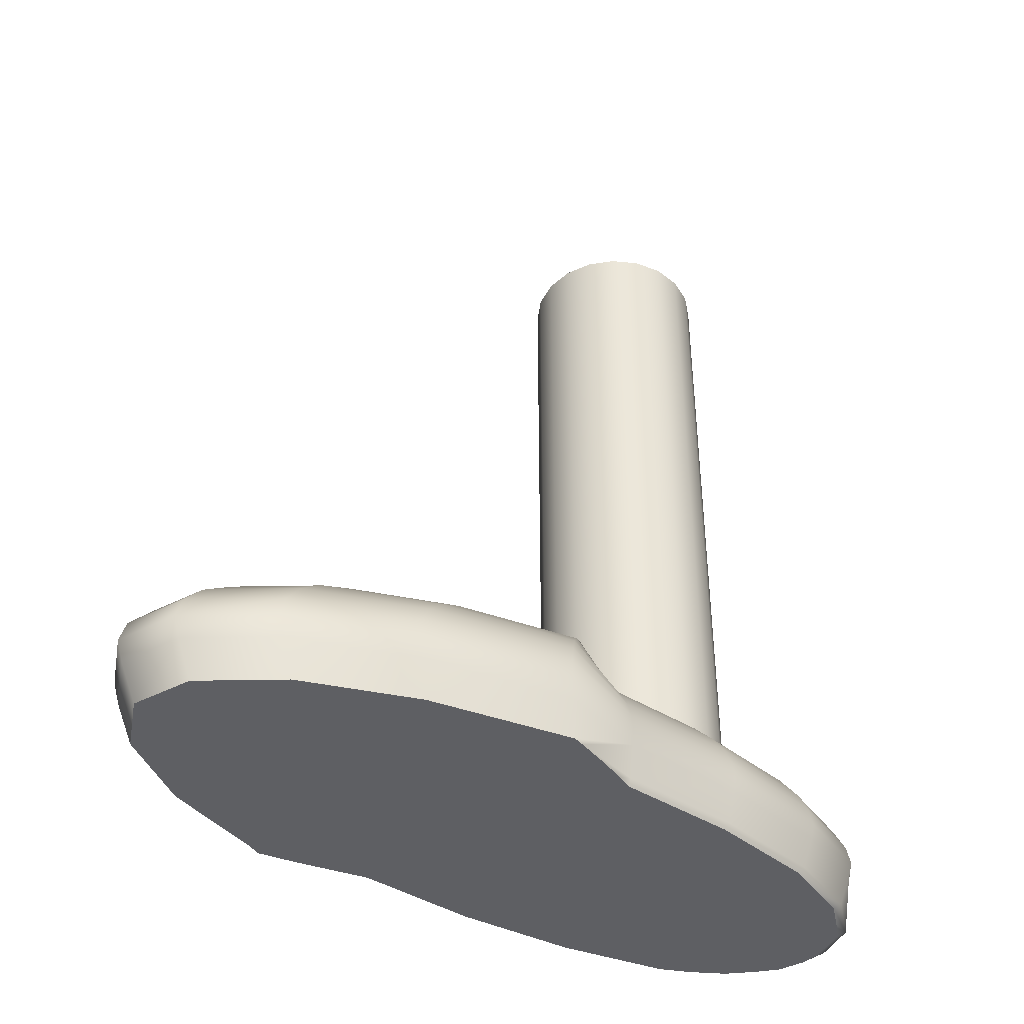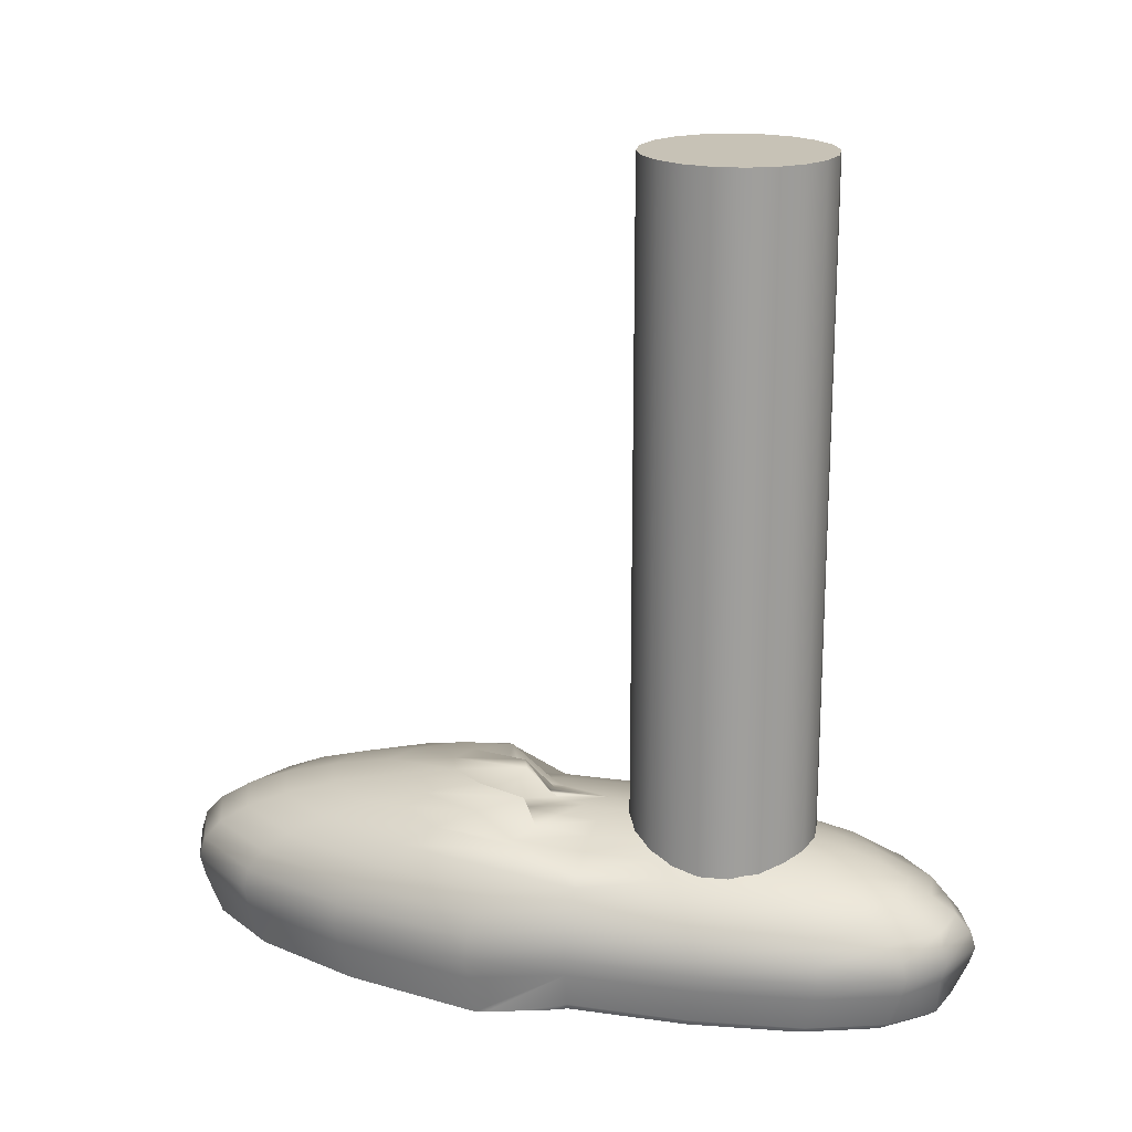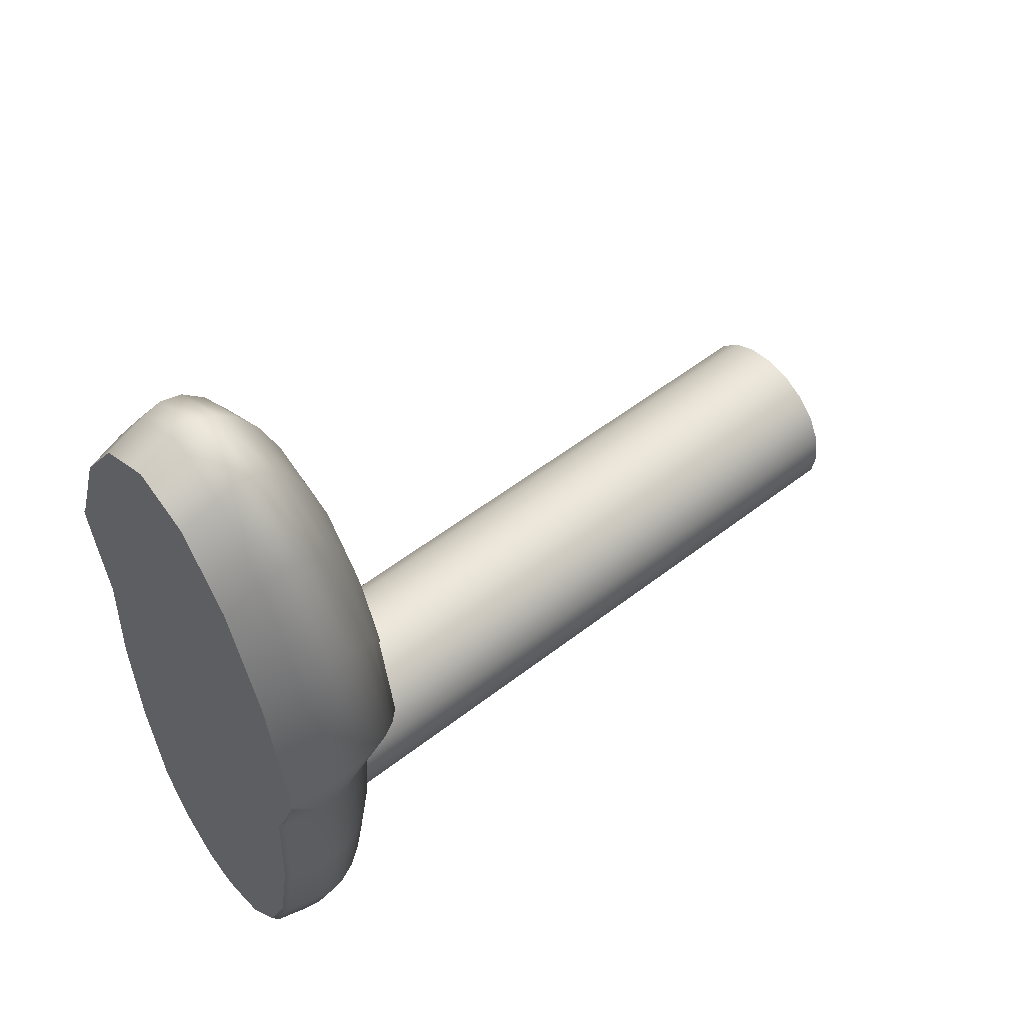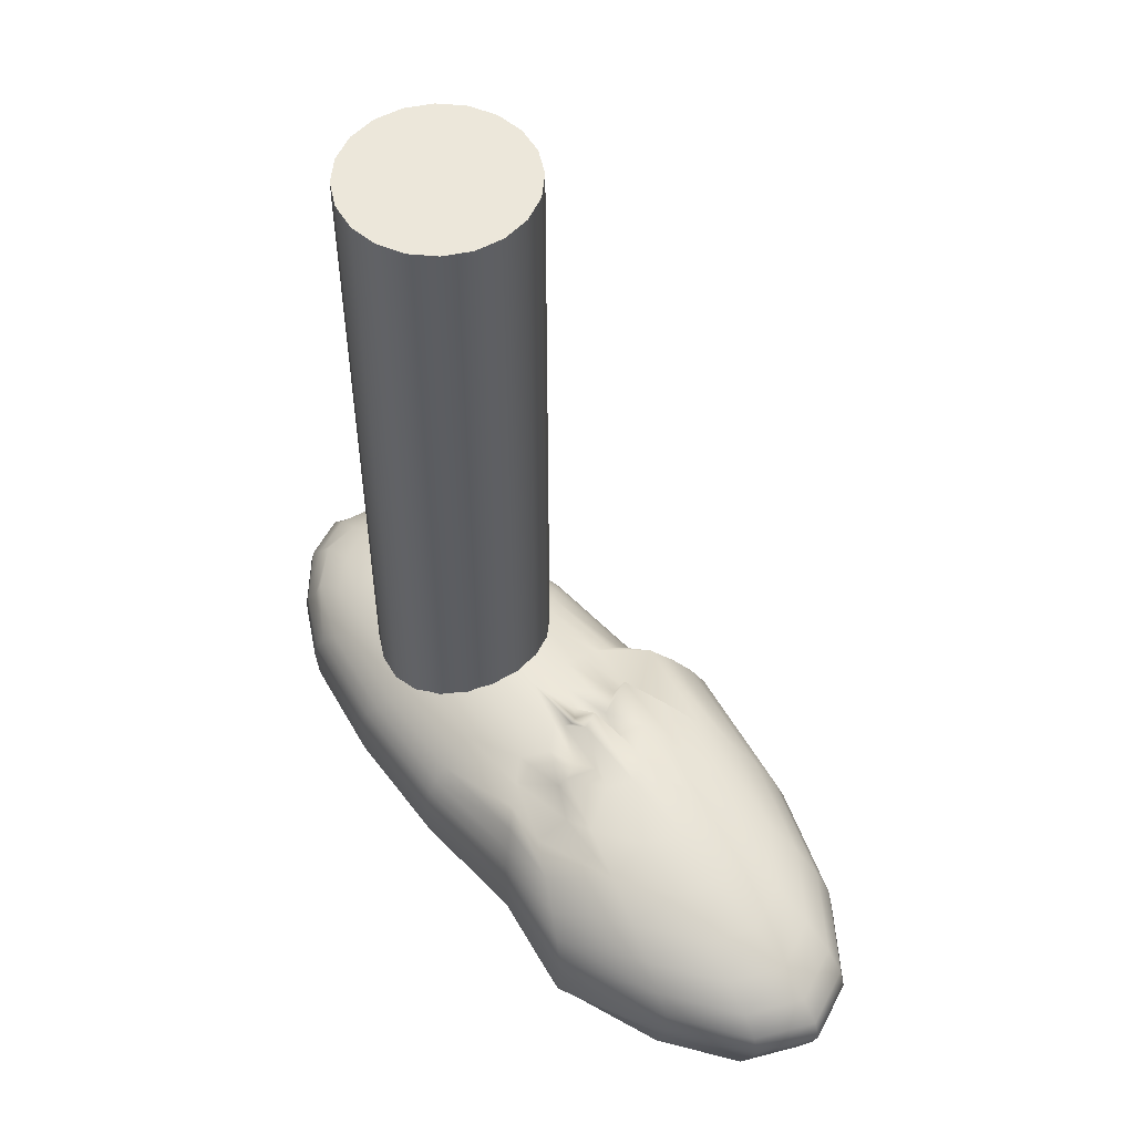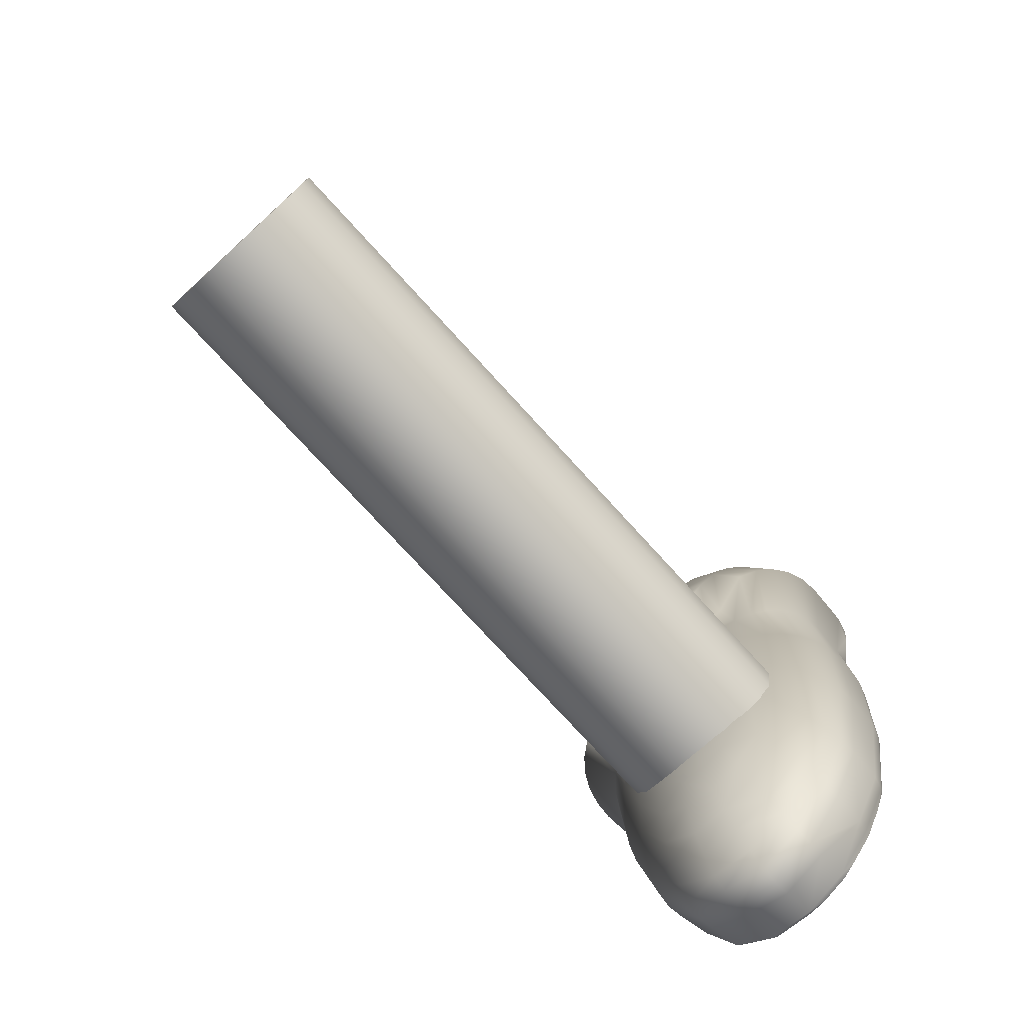
<metadata>
{"format":"obj","ext":"obj","renderer":"f3d","projection":"perspective","resolution":1024,"background":"white","views":[{"elev":-41.6,"azim":55.9,"up":"+Y"},{"elev":19.2,"azim":108.1,"up":"+Y"},{"elev":53.2,"azim":50.2,"up":"+Z"},{"elev":53.7,"azim":-39.3,"up":"+Y"},{"elev":-76.2,"azim":-137.6,"up":"+Z"}]}
</metadata>
<code>
g default
v 2.341 -11.38 10.99
v 2.28 -11.38 10.87
v 2.185 -11.38 10.78
v 2.066 -11.38 10.71
v 1.933 -11.38 10.69
v 1.801 -11.38 10.71
v 1.681 -11.38 10.78
v 1.586 -11.38 10.87
v 1.525 -11.38 10.99
v 1.504 -11.38 11.12
v 1.525 -11.38 11.26
v 1.586 -11.38 11.38
v 1.681 -11.38 11.47
v 1.801 -11.38 11.53
v 1.933 -11.38 11.55
v 2.066 -11.38 11.53
v 2.185 -11.38 11.47
v 2.28 -11.38 11.38
v 2.341 -11.38 11.26
v 2.362 -11.38 11.12
v 2.341 -7.656 10.99
v 2.28 -7.656 10.87
v 2.185 -7.656 10.78
v 2.066 -7.656 10.71
v 1.933 -7.656 10.69
v 1.801 -7.656 10.71
v 1.681 -7.656 10.78
v 1.586 -7.656 10.87
v 1.525 -7.656 10.99
v 1.504 -7.656 11.12
v 1.525 -7.656 11.26
v 1.586 -7.656 11.38
v 1.681 -7.656 11.47
v 1.801 -7.656 11.53
v 1.933 -7.656 11.55
v 2.066 -7.656 11.53
v 2.185 -7.656 11.47
v 2.28 -7.656 11.38
v 2.341 -7.656 11.26
v 2.362 -7.656 11.12
v 1.933 -11.38 11.12
v 1.933 -7.656 11.12
g pCylinder4
f 1 2 22 21
f 2 3 23 22
f 3 4 24 23
f 4 5 25 24
f 5 6 26 25
f 6 7 27 26
f 7 8 28 27
f 8 9 29 28
f 9 10 30 29
f 10 11 31 30
f 11 12 32 31
f 12 13 33 32
f 13 14 34 33
f 14 15 35 34
f 15 16 36 35
f 16 17 37 36
f 17 18 38 37
f 18 19 39 38
f 19 20 40 39
f 20 1 21 40
f 2 1 41
f 3 2 41
f 4 3 41
f 5 4 41
f 6 5 41
f 7 6 41
f 8 7 41
f 9 8 41
f 10 9 41
f 11 10 41
f 12 11 41
f 13 12 41
f 14 13 41
f 15 14 41
f 16 15 41
f 17 16 41
f 18 17 41
f 19 18 41
f 20 19 41
f 1 20 41
f 21 22 42
f 22 23 42
f 23 24 42
f 24 25 42
f 25 26 42
f 26 27 42
f 27 28 42
f 28 29 42
f 29 30 42
f 30 31 42
f 31 32 42
f 32 33 42
f 33 34 42
f 34 35 42
f 35 36 42
f 36 37 42
f 37 38 42
f 38 39 42
f 39 40 42
f 40 21 42
g default
v 1.933 -11.44 13.67
v 1.671 -11.44 13.55
v 1.435 -11.44 13.22
v 1.271 -11.44 12.77
v 1.244 -11.44 12.71
v 1.26 -11.44 12.61
v 1.284 -11.44 12.48
v 1.342 -11.44 12.2
v 1.311 -11.44 11.66
v 1.342 -11.44 11.11
v 1.433 -11.44 10.62
v 1.491 -11.44 10.49
v 1.573 -11.44 10.34
v 1.677 -11.44 10.22
v 1.751 -11.44 10.15
v 1.866 -11.44 10.1
v 1.947 -11.44 10.08
v 2.029 -11.44 10.1
v 2.144 -11.44 10.12
v 2.218 -11.44 10.19
v 2.322 -11.44 10.29
v 2.38 -11.44 10.43
v 2.462 -11.44 10.62
v 2.553 -11.44 11.11
v 2.584 -11.44 11.66
v 2.619 -11.44 11.73
v 2.675 -11.44 11.87
v 2.723 -11.44 12
v 2.74 -11.44 12.05
v 2.619 -11.44 12.7
v 2.432 -11.44 13.22
v 2.195 -11.44 13.55
v 2.011 -10.68 11.9
v 1.981 -10.68 11.94
v 2.072 -10.7 12.13
v 2.018 -10.55 12.04
v 1.914 -10.68 11.94
v 1.882 -10.7 12.22
v 1.947 -10.68 11.96
v 1.933 -10.55 12.08
v 2.119 -10.7 12
v 2.259 -10.59 11.98
v 2.15 -10.7 11.84
v 2.244 -10.73 11.92
v 2.058 -10.59 12.38
v 2.17 -10.59 12.22
v 1.933 -10.59 12.44
v 1.809 -10.59 12.38
v 1.697 -10.59 12.22
v 1.823 -10.7 12.13
v 1.695 -10.73 12.17
v 1.776 -10.7 12
v 2.355 -10.64 12.17
v 2.332 -10.77 12
v 1.627 -10.64 12.49
v 1.62 -10.77 12.32
v 2.53 -10.71 11.86
v 2.434 -10.82 11.66
v 2.352 -10.77 11.66
v 2.441 -10.71 12.34
v 1.564 -10.71 12.73
v 1.426 -10.71 12.34
v 1.563 -10.77 12
v 1.485 -10.82 12.07
v 1.662 -10.82 10.57
v 1.71 -10.77 10.75
v 1.797 -10.82 10.44
v 1.823 -10.77 10.59
v 1.947 -10.82 10.37
v 1.947 -10.77 10.54
v 2.098 -10.82 10.43
v 2.072 -10.77 10.59
v 2.233 -10.82 10.57
v 2.185 -10.77 10.75
v 2.504 -10.88 11.66
v 2.616 -10.79 11.93
v 1.352 -10.79 12.49
v 1.418 -10.88 12.13
v 1.554 -10.82 10.87
v 1.497 -10.88 10.75
v 1.62 -10.88 10.47
v 1.776 -10.88 10.33
v 2.119 -10.88 10.25
v 1.947 -10.88 10.25
v 2.275 -10.88 10.41
v 2.685 -10.87 12
v 2.56 -10.95 11.66
v 1.365 -10.95 12.18
v 1.294 -10.87 12.61
v 1.452 -10.95 10.66
v 1.587 -10.95 10.35
v 1.758 -10.95 10.18
v 1.947 -10.95 10.15
v 2.137 -10.95 10.18
v 2.308 -10.95 10.35
v 2.398 -10.88 10.75
v 2.443 -10.95 10.66
v 2.736 -10.97 12.04
v 2.602 -11.02 11.66
v 1.325 -11.02 12.22
v 1.251 -10.97 12.69
v 1.563 -11.02 10.33
v 1.418 -11.02 10.59
v 1.745 -11.02 10.12
v 1.947 -11.02 10.03
v 2.15 -11.02 10.07
v 2.332 -11.02 10.25
v 2.477 -11.02 10.59
v 2.767 -11.06 12.07
v 2.627 -11.1 11.66
v 1.301 -11.1 12.24
v 1.224 -11.06 12.75
v 1.398 -11.1 10.55
v 1.548 -11.1 10.27
v 1.738 -11.1 10.06
v 2.157 -11.1 10.06
v 1.947 -11.1 9.964
v 2.347 -11.1 10.2
v 2.497 -11.1 10.55
v 2.777 -11.16 12.08
v 2.635 -11.18 11.66
v 1.293 -11.18 12.25
v 1.215 -11.16 12.77
v 1.391 -11.18 10.54
v 1.543 -11.18 10.25
v 1.735 -11.18 10.03
v 2.16 -11.18 10.03
v 2.352 -11.18 10.18
v 2.504 -11.18 10.54
v 2.767 -11.26 12.07
v 2.627 -11.25 11.66
v 1.224 -11.37 12.75
v 1.418 -11.26 13.28
v 1.412 -11.16 13.31
v 1.301 -11.34 12.24
v 1.398 -11.34 10.55
v 1.548 -11.34 10.27
v 1.738 -11.25 10.06
v 2.157 -11.25 10.06
v 2.347 -11.25 10.2
v 2.497 -11.25 10.55
v 2.602 -11.41 11.66
v 1.325 -11.41 12.22
v 1.563 -11.41 10.33
v 1.418 -11.41 10.59
v 1.745 -11.41 10.12
v 2.15 -11.41 10.07
v 1.947 -11.25 9.964
v 1.947 -11.41 10.03
v 2.332 -11.41 10.25
v 2.477 -11.41 10.59
v 2.055 -10.68 11.66
v 2.05 -10.68 11.57
v 1.947 -10.68 11.66
v 2.05 -10.68 11.75
v 2.035 -10.68 11.83
v 1.884 -10.68 11.9
v 1.86 -10.68 11.83
v 1.845 -10.68 11.75
v 1.84 -10.68 11.66
v 1.845 -10.68 11.57
v 1.86 -10.68 11.48
v 1.884 -10.68 11.42
v 1.914 -10.68 11.37
v 1.947 -10.68 11.36
v 1.981 -10.68 11.37
v 2.011 -10.68 11.42
v 2.035 -10.68 11.48
v 2.16 -10.7 11.66
v 2.15 -10.7 11.48
v 1.745 -10.7 11.84
v 1.735 -10.7 11.66
v 1.745 -10.7 11.48
v 1.776 -10.7 11.31
v 1.823 -10.7 11.18
v 1.882 -10.7 11.1
v 1.947 -10.7 11.07
v 2.013 -10.7 11.1
v 2.072 -10.7 11.18
v 2.119 -10.7 11.31
v 2.26 -10.73 11.66
v 2.244 -10.73 11.39
v 1.65 -10.73 11.92
v 1.635 -10.73 11.66
v 1.65 -10.73 11.39
v 1.695 -10.73 11.15
v 1.764 -10.73 10.96
v 1.851 -10.73 10.83
v 1.947 -10.73 10.79
v 2.044 -10.73 10.83
v 2.131 -10.73 10.96
v 2.2 -10.73 11.15
v 2.332 -10.77 11.31
v 2.24 -10.64 12.49
v 2.095 -10.64 12.69
v 1.933 -10.64 12.77
v 1.772 -10.64 12.69
v 1.543 -10.77 11.66
v 1.563 -10.77 11.31
v 1.62 -10.77 11
v 2.275 -10.77 11
v 2.41 -10.82 11.24
v 2.302 -10.71 12.73
v 2.127 -10.71 12.97
v 1.933 -10.71 13.06
v 1.739 -10.71 12.97
v 1.461 -10.82 11.66
v 1.485 -10.82 11.24
v 2.341 -10.82 10.87
v 2.477 -10.88 11.18
v 2.514 -10.79 12.49
v 2.355 -10.79 12.93
v 2.155 -10.79 13.21
v 1.933 -10.79 13.31
v 1.711 -10.79 13.21
v 1.511 -10.79 12.93
v 1.391 -10.88 11.66
v 1.418 -10.88 11.18
v 2.53 -10.95 11.13
v 2.573 -10.87 12.61
v 2.398 -10.87 13.09
v 2.178 -10.87 13.4
v 1.933 -10.87 13.51
v 1.689 -10.87 13.4
v 1.469 -10.87 13.09
v 1.335 -10.95 11.66
v 1.365 -10.95 11.13
v 2.57 -11.02 11.1
v 2.616 -10.97 12.69
v 2.429 -10.97 13.21
v 2.194 -10.97 13.54
v 1.933 -10.97 13.66
v 1.673 -10.97 13.54
v 1.437 -10.97 13.21
v 1.293 -11.02 11.66
v 1.325 -11.02 11.1
v 2.594 -11.1 11.08
v 2.642 -11.06 12.75
v 2.449 -11.06 13.28
v 2.204 -11.06 13.63
v 1.933 -11.06 13.75
v 1.662 -11.06 13.63
v 1.418 -11.06 13.28
v 1.268 -11.1 11.66
v 1.301 -11.1 11.08
v 2.602 -11.18 11.07
v 2.651 -11.16 12.77
v 2.455 -11.16 13.31
v 2.208 -11.16 13.66
v 1.933 -11.16 13.78
v 1.659 -11.16 13.66
v 1.26 -11.18 11.66
v 1.293 -11.18 11.07
v 1.947 -11.18 9.94
v 2.594 -11.25 11.08
v 2.642 -11.26 12.75
v 2.449 -11.26 13.28
v 2.204 -11.26 13.63
v 1.933 -11.26 13.75
v 1.662 -11.26 13.63
v 1.268 -11.34 11.66
v 1.301 -11.34 11.08
v 2.57 -11.41 11.1
v 1.293 -11.41 11.66
v 1.325 -11.41 11.1
g pSphere9
f 43 44 45 46 47 48 49 50 51 52 53 54 55 56 57 58 59 60 61 62 63 64 65 66 67 68 69 70 71 72 73 74
f 75 76 78 77
f 79 80 82 81
f 83 84 86 85
f 87 88 77 78
f 82 80 90 89
f 91 92 94 93
f 95 96 86 84
f 97 91 93 98
f 99 100 101 96
f 102 99 96 95
f 103 97 98 104
f 105 106 104 98
f 107 108 110 109
f 111 112 114 113
f 115 113 114 116
f 117 100 99 118
f 119 104 106 120
f 121 107 123 122
f 124 123 107 109
f 113 125 126 111
f 127 125 113 115
f 128 129 117 118
f 130 131 119 120
f 132 122 123 133
f 133 123 124 134
f 134 124 126 135
f 136 135 126 125
f 137 136 125 127
f 127 138 139 137
f 140 141 129 128
f 142 143 131 130
f 133 144 145 132
f 144 133 134 146
f 146 134 135 147
f 148 147 135 136
f 148 136 137 149
f 150 149 137 139
f 151 152 141 140
f 153 154 143 142
f 155 145 144 156
f 156 144 146 157
f 158 159 147 148
f 148 149 160 158
f 161 160 149 150
f 162 163 152 151
f 164 165 154 153
f 166 155 156 167
f 168 167 156 157
f 169 158 160 170
f 170 160 161 171
f 162 172 173 163
f 174 175 176 165
f 174 165 164 177
f 166 167 179 178
f 179 167 168 180
f 169 170 182 181
f 170 171 183 182
f 71 70 173 172
f 70 69 184 173
f 46 45 175
f 47 46 175 174
f 48 47 174 177
f 49 48 177 185
f 179 186 187 178
f 188 186 179 180
f 181 189 191 190
f 189 181 182 192
f 183 193 192 182
f 69 68 184
f 68 67 184
f 50 49 185
f 54 53 187
f 55 54 187 186
f 56 55 186 188
f 57 56 188
f 59 58 191
f 58 57 188 191
f 61 60 191 189
f 60 59 191
f 63 62 189 192
f 62 61 189
f 65 64 192 193
f 64 63 192
f 194 195 196
f 197 194 196
f 198 197 196
f 75 198 196
f 76 75 196
f 81 76 196
f 79 81 196
f 199 79 196
f 200 199 196
f 201 200 196
f 202 201 196
f 203 202 196
f 204 203 196
f 205 204 196
f 206 205 196
f 207 206 196
f 208 207 196
f 209 208 196
f 210 209 196
f 195 210 196
f 211 212 195 194
f 85 211 194 197
f 83 85 197 198
f 77 83 198 75
f 82 78 76 81
f 92 80 79 199
f 94 92 199 200
f 213 94 200 201
f 214 213 201 202
f 215 214 202 203
f 216 215 203 204
f 217 216 204 205
f 218 217 205 206
f 219 218 206 207
f 220 219 207 208
f 221 220 208 209
f 222 221 209 210
f 212 222 210 195
f 223 224 212 211
f 86 223 211 85
f 88 84 83 77
f 89 87 78 82
f 91 90 80 92
f 225 93 94 213
f 226 225 213 214
f 227 226 214 215
f 228 227 215 216
f 229 228 216 217
f 230 229 217 218
f 231 230 218 219
f 232 231 219 220
f 233 232 220 221
f 234 233 221 222
f 224 234 222 212
f 101 235 224 223
f 96 101 223 86
f 236 95 84 88
f 237 236 88 87
f 238 237 87 89
f 239 238 89 90
f 97 239 90 91
f 105 98 93 225
f 240 105 225 226
f 241 240 226 227
f 242 241 227 228
f 108 242 228 229
f 110 108 229 230
f 112 110 230 231
f 114 112 231 232
f 116 114 232 233
f 243 116 233 234
f 235 243 234 224
f 100 244 235 101
f 245 102 95 236
f 246 245 236 237
f 247 246 237 238
f 248 247 238 239
f 103 248 239 97
f 249 106 105 240
f 250 249 240 241
f 121 250 241 242
f 107 121 242 108
f 111 109 110 112
f 251 115 116 243
f 244 251 243 235
f 117 252 244 100
f 253 118 99 102
f 254 253 102 245
f 255 254 245 246
f 256 255 246 247
f 257 256 247 248
f 258 257 248 103
f 119 258 103 104
f 259 120 106 249
f 260 259 249 250
f 122 260 250 121
f 126 124 109 111
f 138 127 115 251
f 252 138 251 244
f 129 261 252 117
f 262 128 118 253
f 263 262 253 254
f 264 263 254 255
f 265 264 255 256
f 266 265 256 257
f 267 266 257 258
f 131 267 258 119
f 268 130 120 259
f 269 268 259 260
f 132 269 260 122
f 261 139 138 252
f 141 270 261 129
f 271 140 128 262
f 272 271 262 263
f 273 272 263 264
f 274 273 264 265
f 275 274 265 266
f 276 275 266 267
f 143 276 267 131
f 277 142 130 268
f 278 277 268 269
f 145 278 269 132
f 270 150 139 261
f 152 279 270 141
f 280 151 140 271
f 281 280 271 272
f 282 281 272 273
f 283 282 273 274
f 284 283 274 275
f 285 284 275 276
f 154 285 276 143
f 286 153 142 277
f 287 286 277 278
f 155 287 278 145
f 159 157 146 147
f 279 161 150 270
f 163 288 279 152
f 289 162 151 280
f 290 289 280 281
f 291 290 281 282
f 292 291 282 283
f 293 292 283 284
f 176 293 284 285
f 165 176 285 154
f 294 164 153 286
f 295 294 286 287
f 166 295 287 155
f 296 168 157 159
f 169 296 159 158
f 288 171 161 279
f 173 297 288 163
f 298 172 162 289
f 299 298 289 290
f 300 299 290 291
f 301 300 291 292
f 302 301 292 293
f 175 302 293 176
f 303 177 164 294
f 304 303 294 295
f 178 304 295 166
f 190 180 168 296
f 181 190 296 169
f 297 183 171 288
f 184 305 297 173
f 72 71 172 298
f 73 72 298 299
f 74 73 299 300
f 43 74 300 301
f 44 43 301 302
f 45 44 302 175
f 306 185 177 303
f 307 306 303 304
f 187 307 304 178
f 191 188 180 190
f 305 193 183 297
f 67 66 305 184
f 51 50 185 306
f 52 51 306 307
f 53 52 307 187
f 66 65 193 305

</code>
